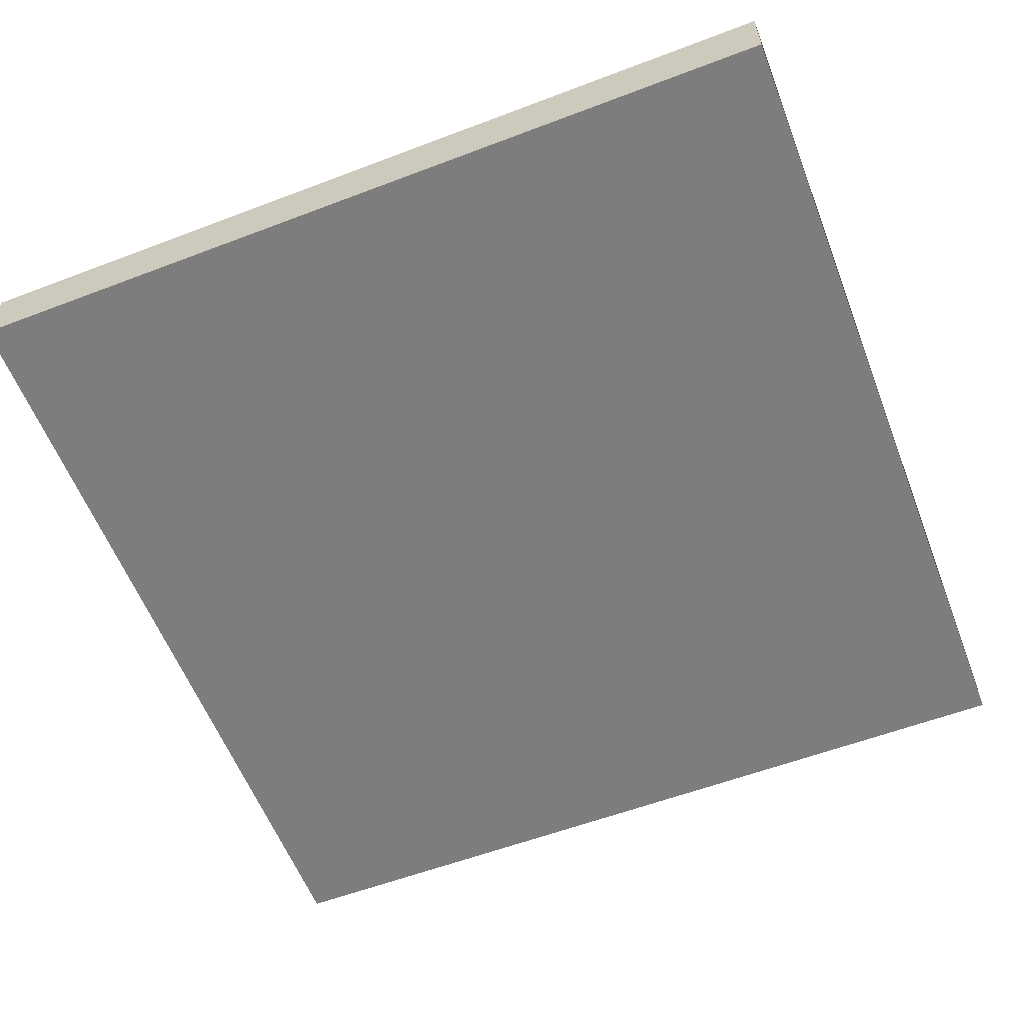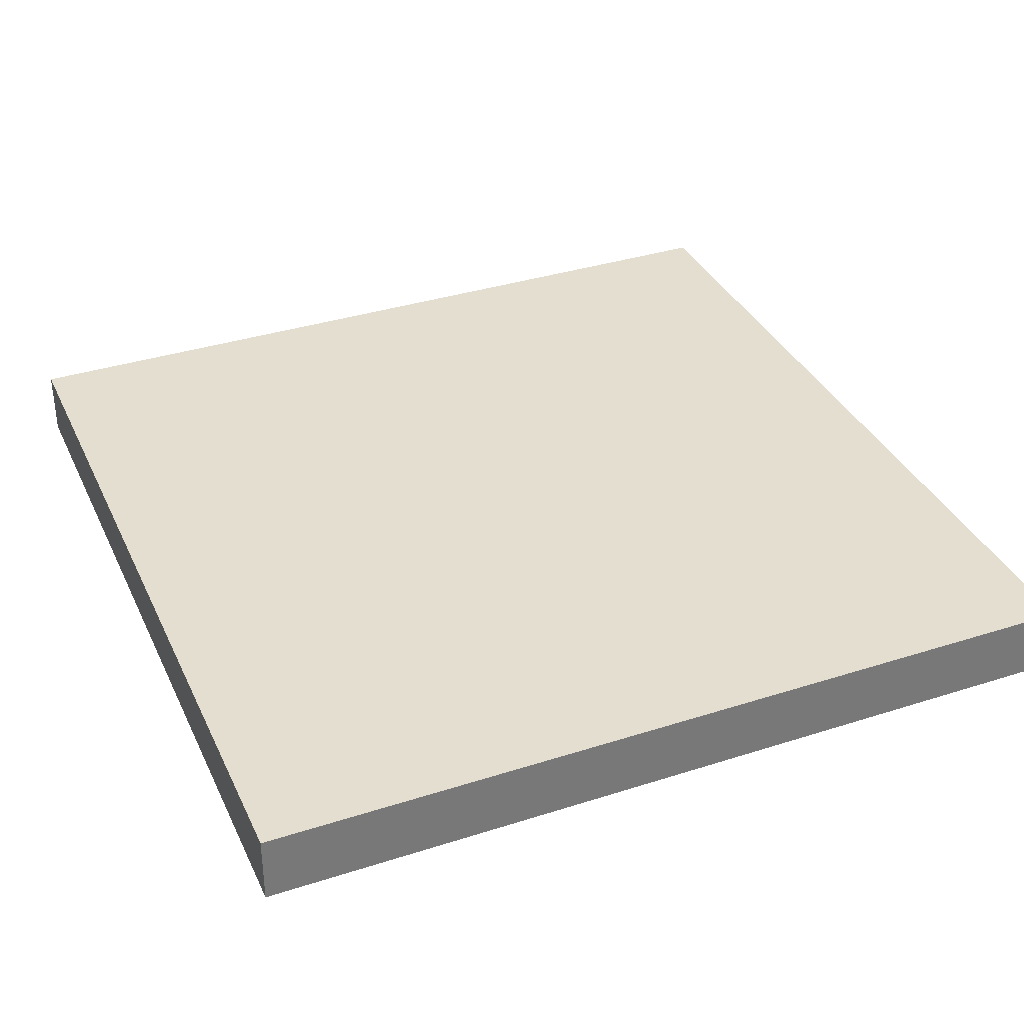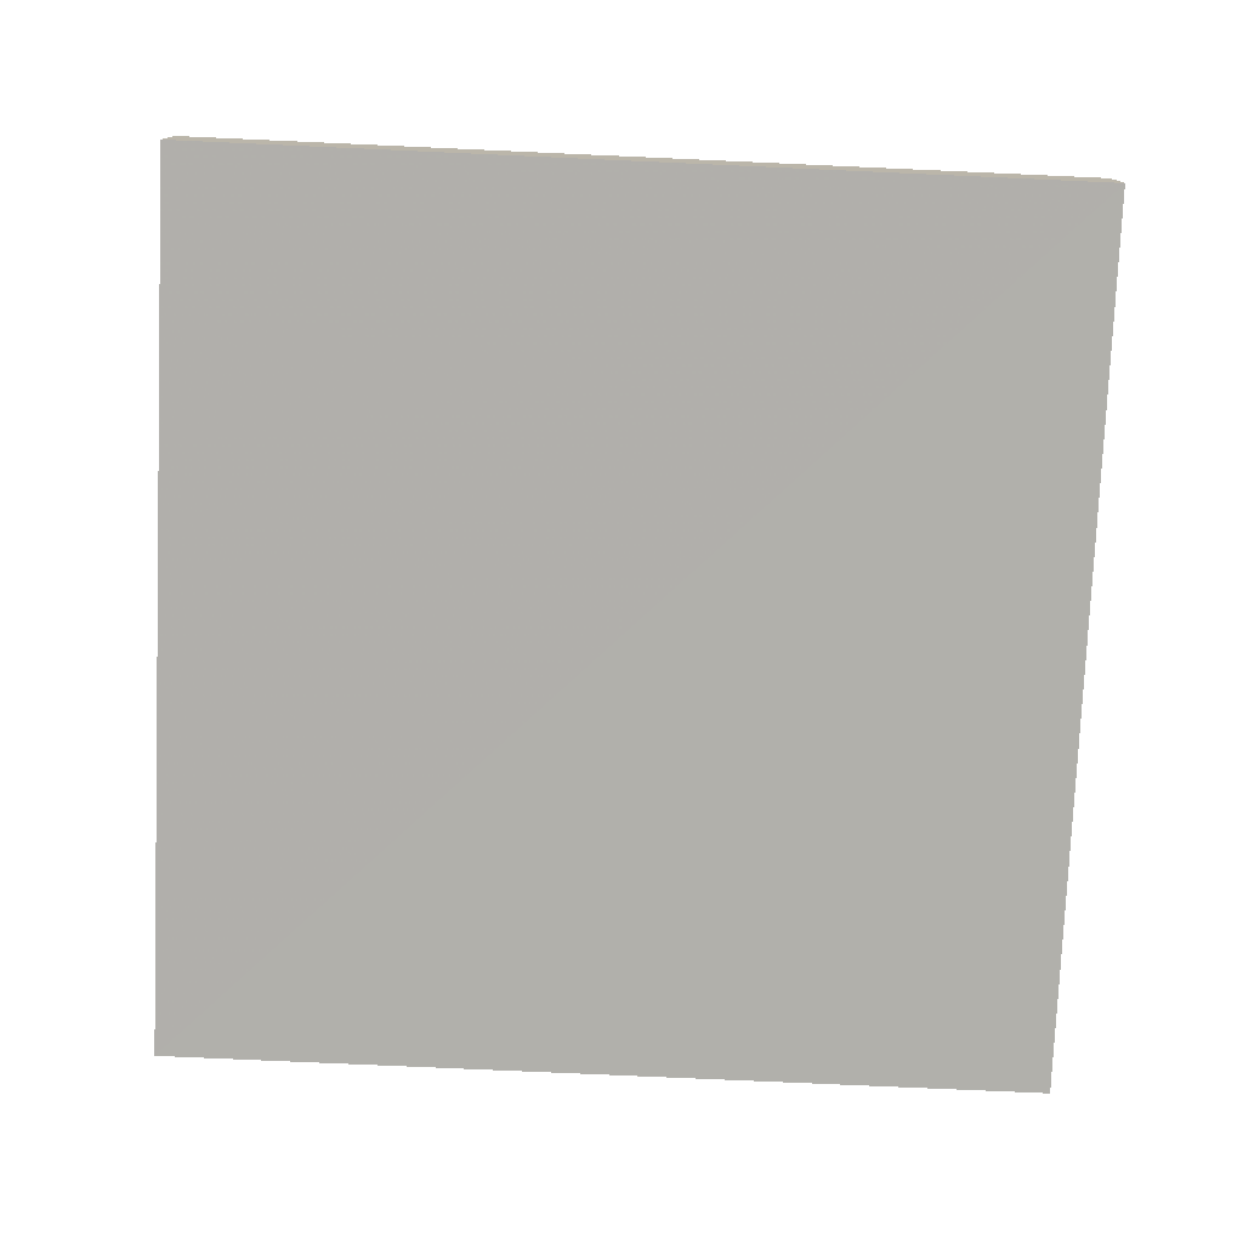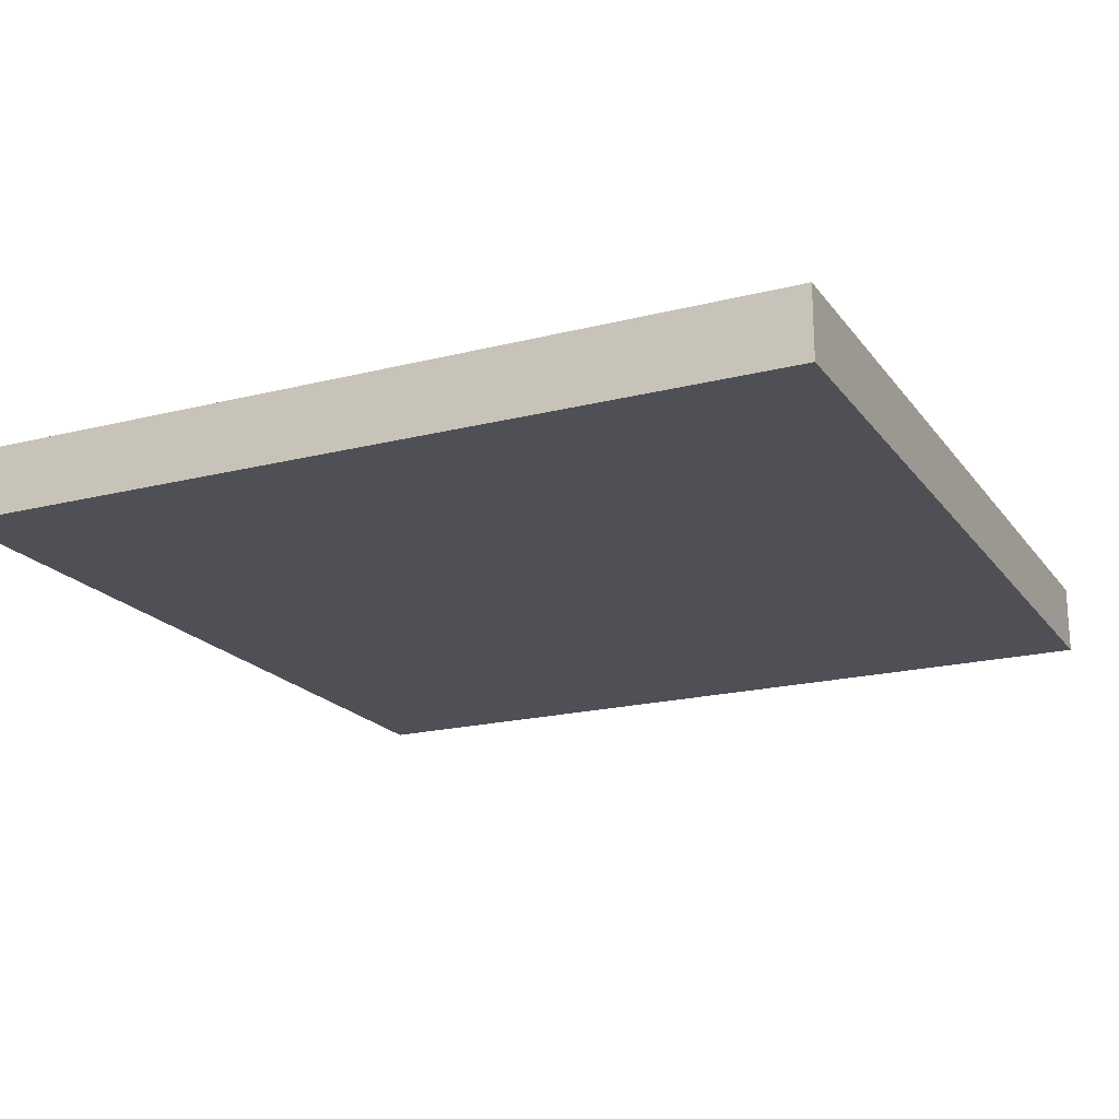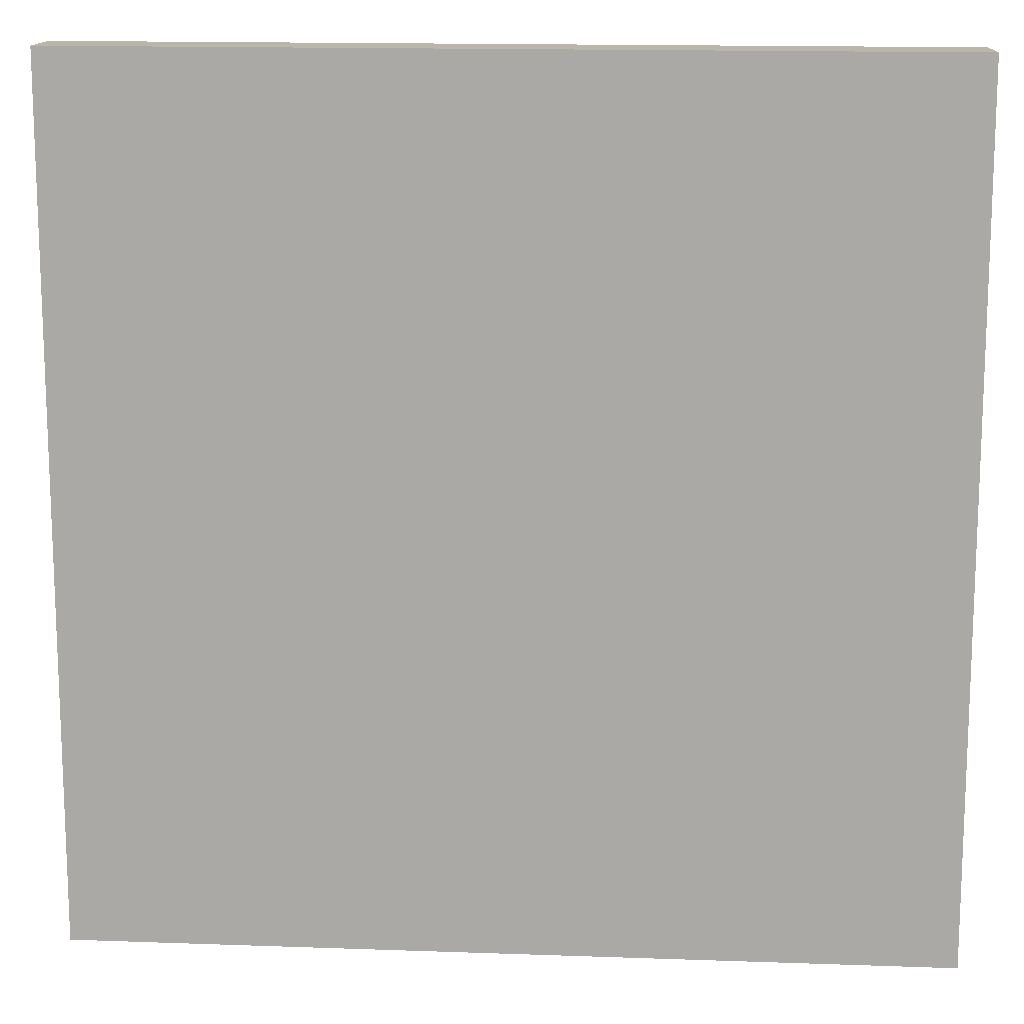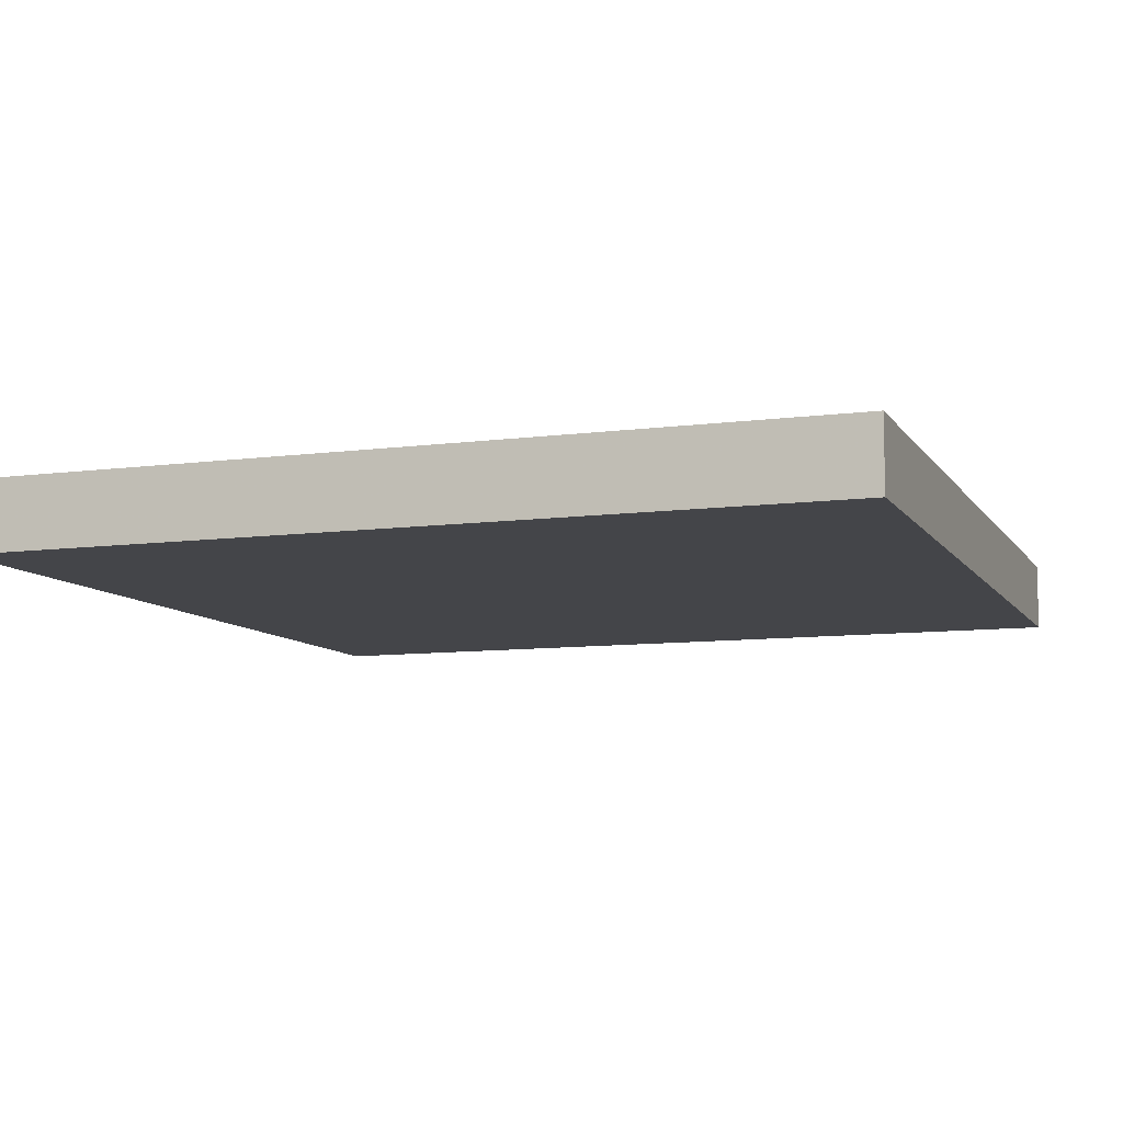
<metadata>
{"format":"obj","ext":"obj","renderer":"f3d","projection":"perspective","resolution":1024,"background":"white","views":[{"elev":-59.0,"azim":-68.8,"up":"+Z"},{"elev":35.7,"azim":157.1,"up":"+Z"},{"elev":-78.4,"azim":-92.5,"up":"+Z"},{"elev":-19.4,"azim":25.4,"up":"+Z"},{"elev":13.7,"azim":4.1,"up":"+Y"},{"elev":-9.0,"azim":19.6,"up":"+Z"}]}
</metadata>
<code>
o 633
v 2244 1879 22.21
v 2244 1879 22.21
v 2244 1879 22.22
v 2244 1880 22.21
v 2244 1880 22.21
v 2244 1880 22.21
v 2244 1879 22.21
v 2244 1879 22.22
v 2244 1879 22.22
v 2244 1880 22.22
v 2244 1879 22.22
v 2244 1880 22.21
v 2244 1880 22.22
v 2244 1880 22.21
v 2244 1880 22.22
v 2244 1880 22.22
v 2244 1879 22.21
v 2244 1880 22.21
v 2244 1879 22.22
v 2244 1880 22.22
v 2244 1880 22.22
v 2244 1879 22.21
v 2244 1880 22.21
v 2244 1880 22.22
v 2244 1879 22.22
v 2244 1879 22.22
v 2244 1880 22.22
v 2244 1879 22.22
v 2244 1879 22.21
f 1 2 3
f 1 4 5
f 6 2 7
f 8 9 7
f 10 7 11
f 12 13 14
f 14 15 16
f 17 15 18
f 19 20 21
f 22 23 20
f 24 25 26
f 27 28 29

</code>
